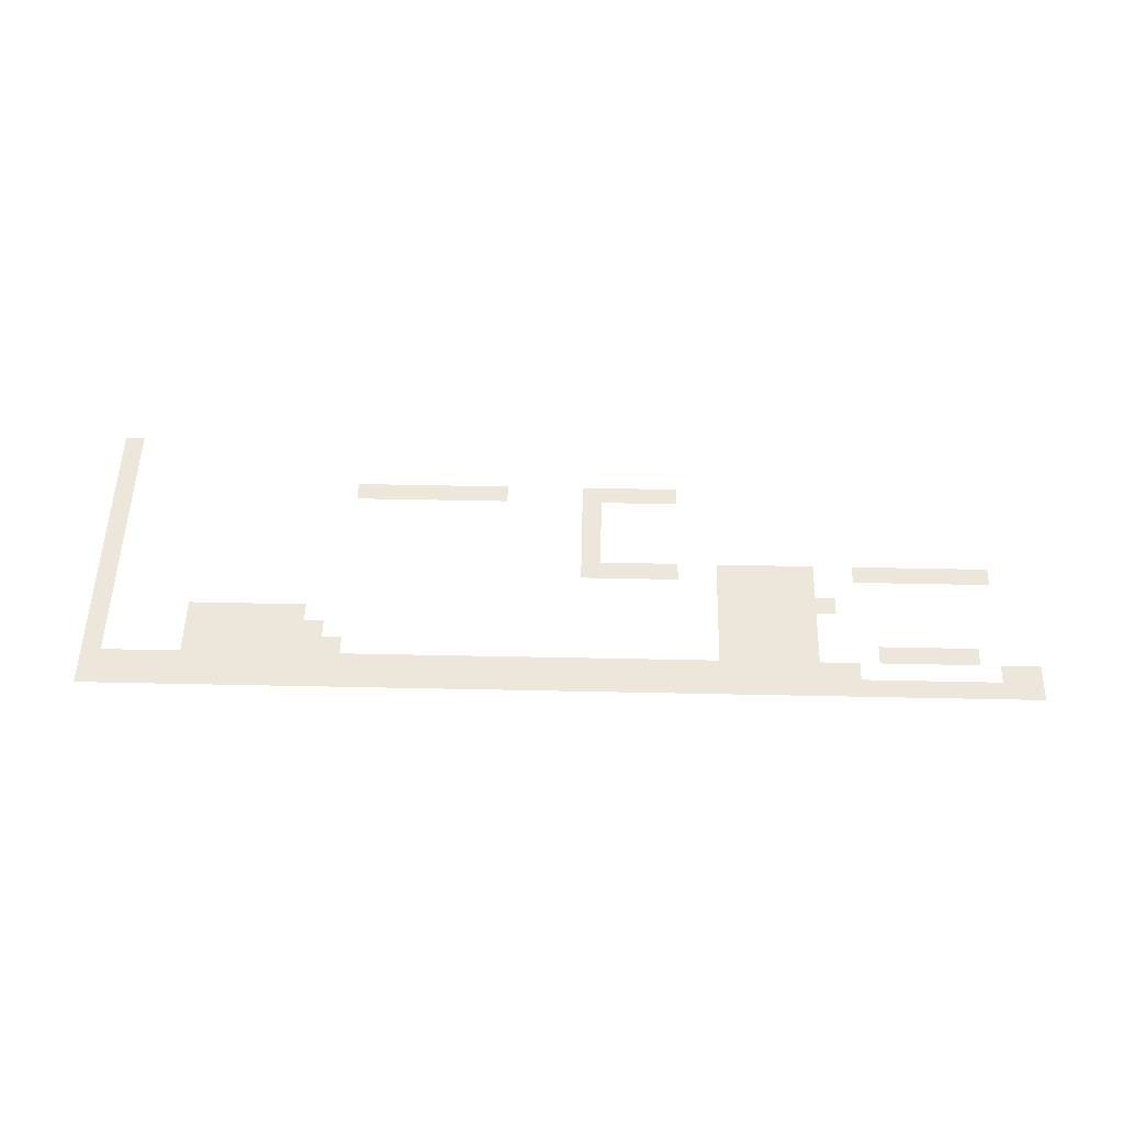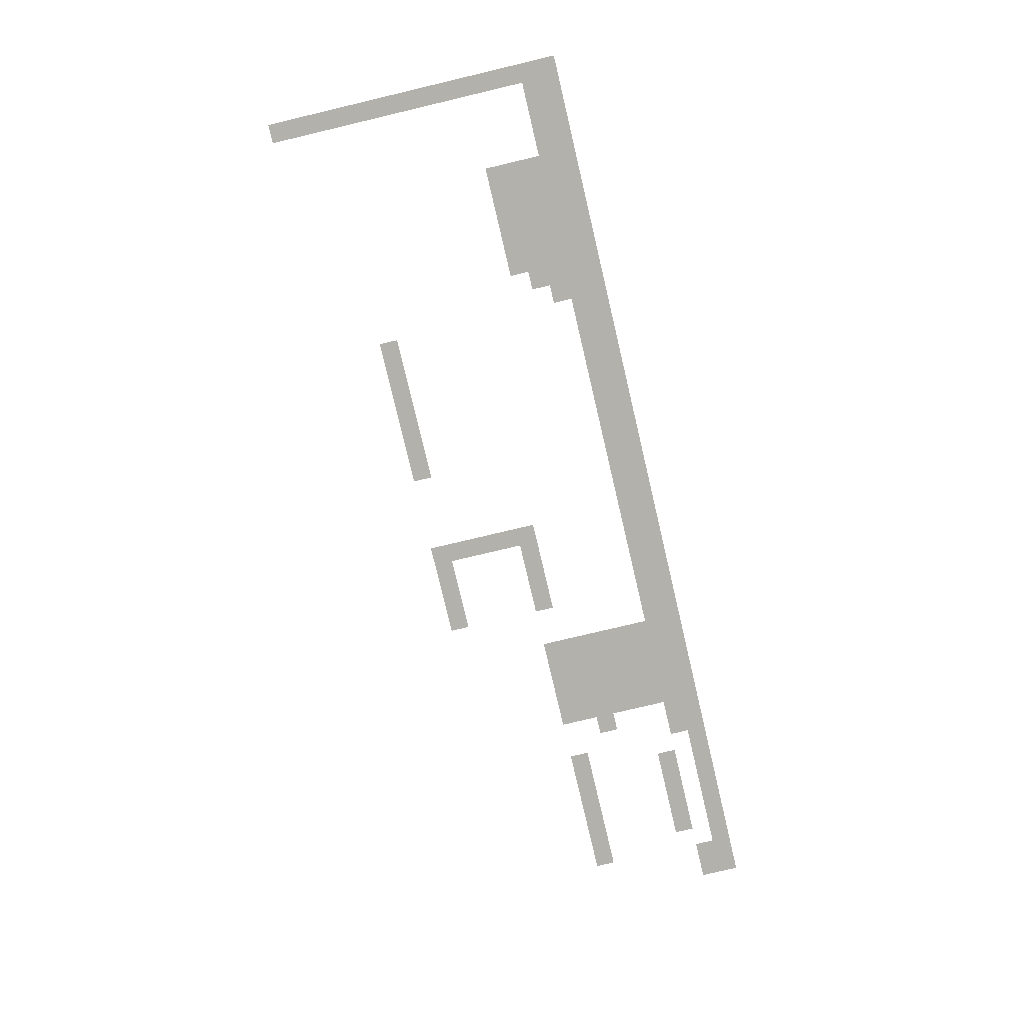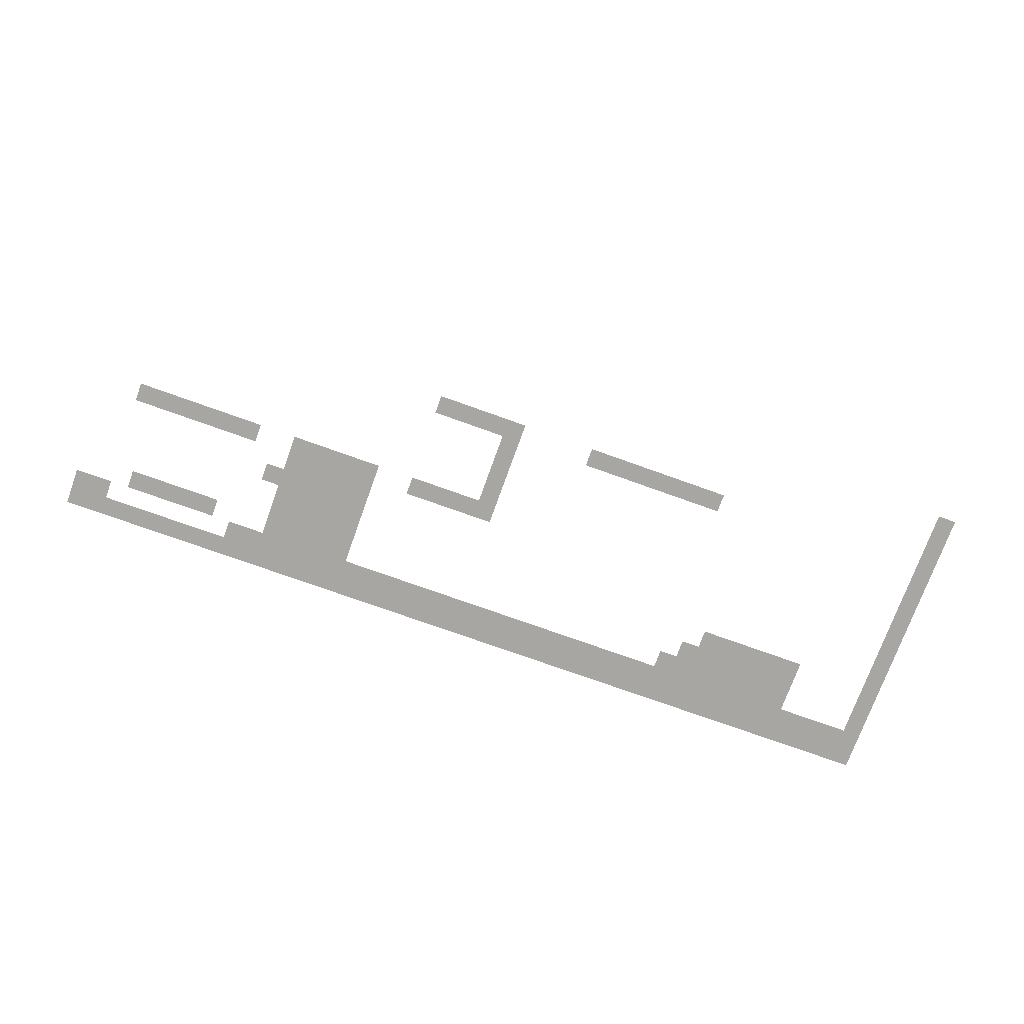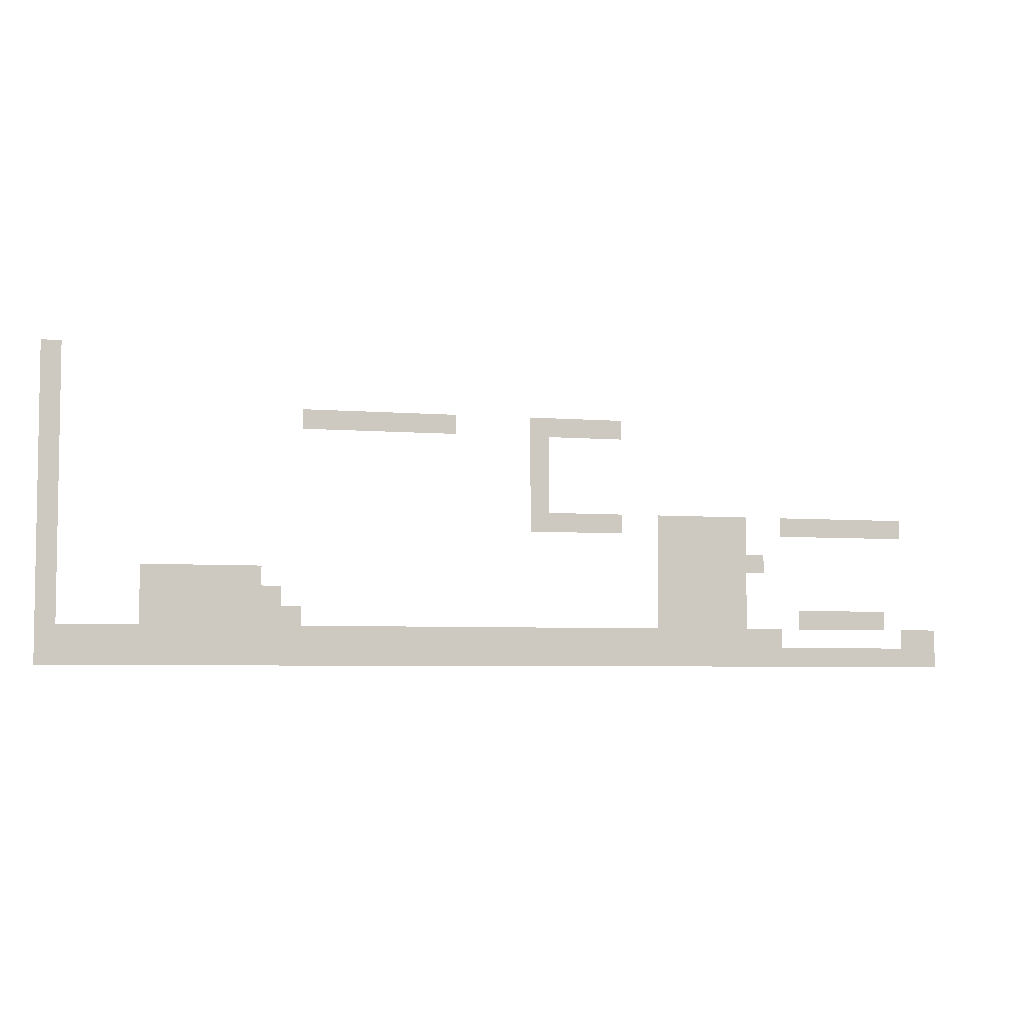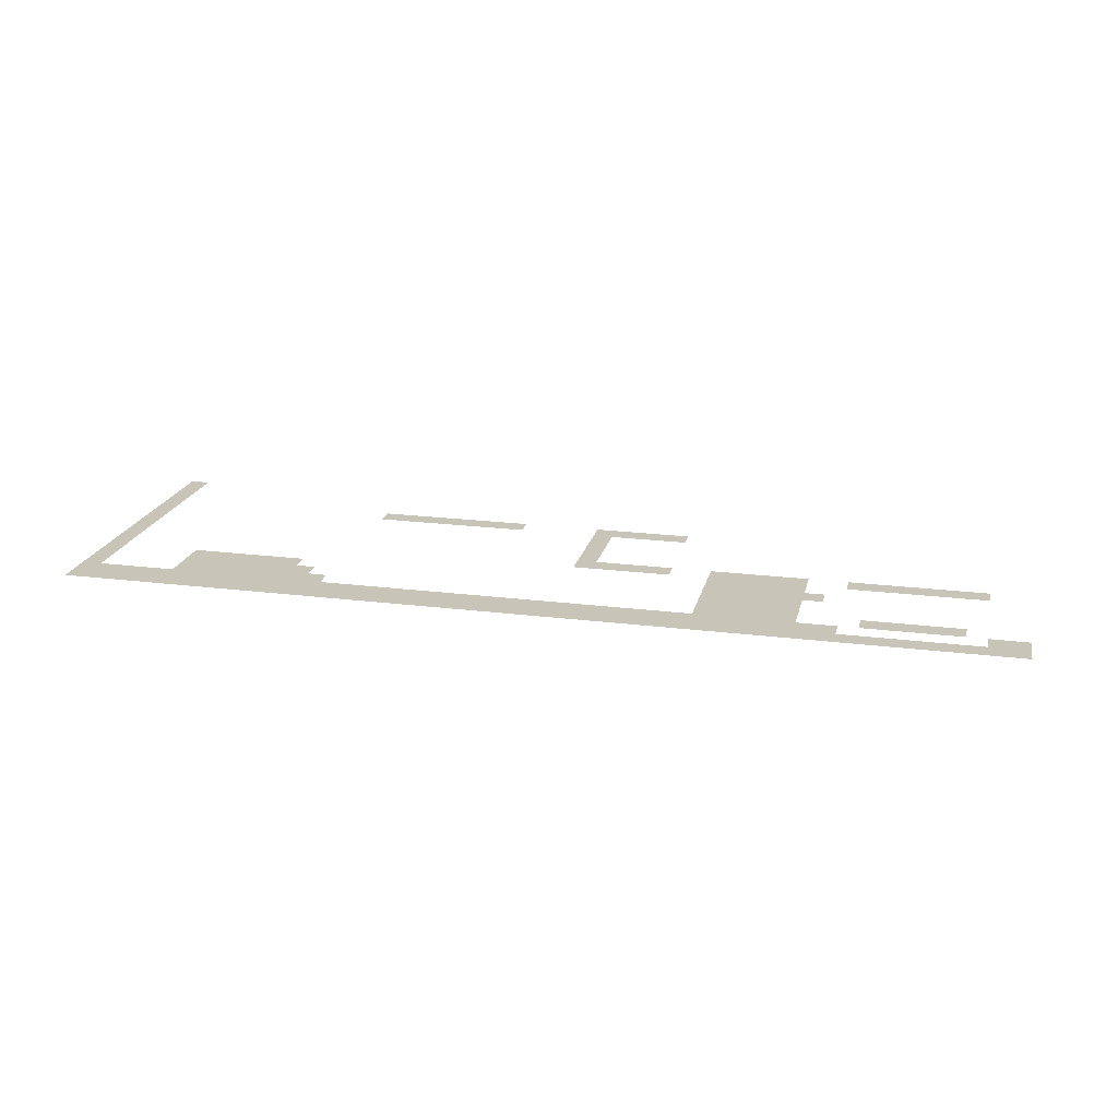
<metadata>
{"format":"obj","ext":"obj","renderer":"f3d","projection":"perspective","resolution":1024,"background":"white","views":[{"elev":52.7,"azim":1.3,"up":"+Z"},{"elev":-79.0,"azim":-76.7,"up":"+Z"},{"elev":-74.1,"azim":160.2,"up":"+Z"},{"elev":-5.2,"azim":-14.6,"up":"+Y"},{"elev":20.2,"azim":13.1,"up":"+Z"}]}
</metadata>
<code>
v -752 -16 0
v -768 -16 0
v -768 0 0
v -752 0 0
v -752 -32 0
v -768 -32 0
v -752 -48 0
v -768 -48 0
v -752 -64 0
v -768 -64 0
v -752 -80 0
v -768 -80 0
v -752 -96 0
v -768 -96 0
v -752 -112 0
v -768 -112 0
v -752 -128 0
v -768 -128 0
v -752 -144 0
v -768 -144 0
v -752 -160 0
v -768 -160 0
v -752 -176 0
v -768 -176 0
v -592 -192 0
v -608 -192 0
v -608 -176 0
v -592 -176 0
v -624 -192 0
v -624 -176 0
v -640 -192 0
v -640 -176 0
v -656 -192 0
v -656 -176 0
v -672 -192 0
v -672 -176 0
v -752 -192 0
v -768 -192 0
v -576 -208 0
v -592 -208 0
v -576 -192 0
v -608 -208 0
v -624 -208 0
v -640 -208 0
v -656 -208 0
v -672 -208 0
v -752 -208 0
v -768 -208 0
v -560 -224 0
v -576 -224 0
v -560 -208 0
v -592 -224 0
v -608 -224 0
v -624 -224 0
v -640 -224 0
v -656 -224 0
v -672 -224 0
v -752 -224 0
v -768 -224 0
v 0 -240 0
v -16 -240 0
v -16 -224 0
v 0 -224 0
v -32 -240 0
v -32 -224 0
v -144 -240 0
v -160 -240 0
v -160 -224 0
v -144 -224 0
v -176 -240 0
v -176 -224 0
v -192 -240 0
v -192 -224 0
v -208 -240 0
v -208 -224 0
v -224 -240 0
v -224 -224 0
v -240 -240 0
v -240 -224 0
v -256 -240 0
v -256 -224 0
v -272 -240 0
v -272 -224 0
v -288 -240 0
v -288 -224 0
v -304 -240 0
v -304 -224 0
v -320 -240 0
v -320 -224 0
v -336 -240 0
v -336 -224 0
v -352 -240 0
v -352 -224 0
v -368 -240 0
v -368 -224 0
v -384 -240 0
v -384 -224 0
v -400 -240 0
v -400 -224 0
v -416 -240 0
v -416 -224 0
v -432 -240 0
v -432 -224 0
v -448 -240 0
v -448 -224 0
v -464 -240 0
v -464 -224 0
v -480 -240 0
v -480 -224 0
v -496 -240 0
v -496 -224 0
v -512 -240 0
v -512 -224 0
v -528 -240 0
v -528 -224 0
v -544 -240 0
v -544 -224 0
v -560 -240 0
v -576 -240 0
v -592 -240 0
v -608 -240 0
v -624 -240 0
v -640 -240 0
v -656 -240 0
v -672 -240 0
v -688 -240 0
v -688 -224 0
v -704 -240 0
v -704 -224 0
v -720 -240 0
v -720 -224 0
v -736 -240 0
v -736 -224 0
v -752 -240 0
v -768 -240 0
v 0 -256 0
v -16 -256 0
v -32 -256 0
v -48 -256 0
v -48 -240 0
v -64 -256 0
v -64 -240 0
v -80 -256 0
v -80 -240 0
v -96 -256 0
v -96 -240 0
v -112 -256 0
v -112 -240 0
v -128 -256 0
v -128 -240 0
v -144 -256 0
v -160 -256 0
v -176 -256 0
v -192 -256 0
v -208 -256 0
v -224 -256 0
v -240 -256 0
v -256 -256 0
v -272 -256 0
v -288 -256 0
v -304 -256 0
v -320 -256 0
v -336 -256 0
v -352 -256 0
v -368 -256 0
v -384 -256 0
v -400 -256 0
v -416 -256 0
v -432 -256 0
v -448 -256 0
v -464 -256 0
v -480 -256 0
v -496 -256 0
v -512 -256 0
v -528 -256 0
v -544 -256 0
v -560 -256 0
v -576 -256 0
v -592 -256 0
v -608 -256 0
v -624 -256 0
v -640 -256 0
v -656 -256 0
v -672 -256 0
v -688 -256 0
v -704 -256 0
v -720 -256 0
v -736 -256 0
v -752 -256 0
v -768 -256 0
v -288 -64 0
v -304 -64 0
v -304 -48 0
v -288 -48 0
v -320 -64 0
v -320 -48 0
v -336 -64 0
v -336 -48 0
v -352 -64 0
v -352 -48 0
v -368 -64 0
v -368 -48 0
v -432 -64 0
v -448 -64 0
v -448 -48 0
v -432 -48 0
v -464 -64 0
v -464 -48 0
v -480 -64 0
v -480 -48 0
v -496 -64 0
v -496 -48 0
v -512 -64 0
v -512 -48 0
v -528 -64 0
v -528 -48 0
v -544 -64 0
v -544 -48 0
v -560 -64 0
v -560 -48 0
v -32 -144 0
v -48 -144 0
v -48 -128 0
v -32 -128 0
v -64 -144 0
v -64 -128 0
v -80 -144 0
v -80 -128 0
v -96 -144 0
v -96 -128 0
v -112 -144 0
v -112 -128 0
v -128 -144 0
v -128 -128 0
v -144 -144 0
v -144 -128 0
v -176 -144 0
v -192 -144 0
v -192 -128 0
v -176 -128 0
v -208 -144 0
v -208 -128 0
v -224 -144 0
v -224 -128 0
v -240 -144 0
v -240 -128 0
v -256 -144 0
v -256 -128 0
v -288 -144 0
v -304 -144 0
v -304 -128 0
v -288 -128 0
v -320 -144 0
v -320 -128 0
v -336 -144 0
v -336 -128 0
v -352 -144 0
v -352 -128 0
v -368 -144 0
v -368 -128 0
v -160 -176 0
v -176 -176 0
v -176 -160 0
v -160 -160 0
v -192 -176 0
v -192 -160 0
v -208 -176 0
v -208 -160 0
v -224 -176 0
v -224 -160 0
v -240 -176 0
v -240 -160 0
v -256 -176 0
v -256 -160 0
v -688 -192 0
v -688 -176 0
v -176 -208 0
v -192 -208 0
v -192 -192 0
v -176 -192 0
v -208 -208 0
v -208 -192 0
v -224 -208 0
v -224 -192 0
v -240 -208 0
v -240 -192 0
v -256 -208 0
v -256 -192 0
v -48 -224 0
v -64 -224 0
v -64 -208 0
v -48 -208 0
v -80 -224 0
v -80 -208 0
v -96 -224 0
v -96 -208 0
v -112 -224 0
v -112 -208 0
v -128 -224 0
v -128 -208 0
v -352 -80 0
v -368 -80 0
v -352 -96 0
v -368 -96 0
v -352 -112 0
v -368 -112 0
v -688 -208 0
g mesh_[00]_[00]
f 1 2 3 4
f 5 6 2 1
f 7 8 6 5
f 9 10 8 7
f 11 12 10 9
f 13 14 12 11
f 15 16 14 13
f 17 18 16 15
f 19 20 18 17
f 21 22 20 19
f 23 24 22 21
f 25 26 27 28
f 26 29 30 27
f 29 31 32 30
f 31 33 34 32
f 33 35 36 34
f 37 38 24 23
f 39 40 25 41
f 40 42 26 25
f 42 43 29 26
f 43 44 31 29
f 44 45 33 31
f 45 46 35 33
f 47 48 38 37
f 49 50 39 51
f 50 52 40 39
f 52 53 42 40
f 53 54 43 42
f 54 55 44 43
f 55 56 45 44
f 56 57 46 45
f 58 59 48 47
f 60 61 62 63
f 61 64 65 62
f 66 67 68 69
f 67 70 71 68
f 70 72 73 71
f 72 74 75 73
f 74 76 77 75
f 76 78 79 77
f 78 80 81 79
f 80 82 83 81
f 82 84 85 83
f 84 86 87 85
f 86 88 89 87
f 88 90 91 89
f 90 92 93 91
f 92 94 95 93
f 94 96 97 95
f 96 98 99 97
f 98 100 101 99
f 100 102 103 101
f 102 104 105 103
f 104 106 107 105
f 106 108 109 107
f 108 110 111 109
f 110 112 113 111
f 112 114 115 113
f 114 116 117 115
f 116 118 49 117
f 118 119 50 49
f 119 120 52 50
f 120 121 53 52
f 121 122 54 53
f 122 123 55 54
f 123 124 56 55
f 124 125 57 56
f 125 126 127 57
f 126 128 129 127
f 128 130 131 129
f 130 132 133 131
f 132 134 58 133
f 134 135 59 58
f 136 137 61 60
f 137 138 64 61
f 138 139 140 64
f 139 141 142 140
f 141 143 144 142
f 143 145 146 144
f 145 147 148 146
f 147 149 150 148
f 149 151 66 150
f 151 152 67 66
f 152 153 70 67
f 153 154 72 70
f 154 155 74 72
f 155 156 76 74
f 156 157 78 76
f 157 158 80 78
f 158 159 82 80
f 159 160 84 82
f 160 161 86 84
f 161 162 88 86
f 162 163 90 88
f 163 164 92 90
f 164 165 94 92
f 165 166 96 94
f 166 167 98 96
f 167 168 100 98
f 168 169 102 100
f 169 170 104 102
f 170 171 106 104
f 171 172 108 106
f 172 173 110 108
f 173 174 112 110
f 174 175 114 112
f 175 176 116 114
f 176 177 118 116
f 177 178 119 118
f 178 179 120 119
f 179 180 121 120
f 180 181 122 121
f 181 182 123 122
f 182 183 124 123
f 183 184 125 124
f 184 185 126 125
f 185 186 128 126
f 186 187 130 128
f 187 188 132 130
f 188 189 134 132
f 189 190 135 134
g mesh_[01]_[00]
f 191 192 193 194
f 192 195 196 193
f 195 197 198 196
f 197 199 200 198
f 199 201 202 200
f 203 204 205 206
f 204 207 208 205
f 207 209 210 208
f 209 211 212 210
f 211 213 214 212
f 213 215 216 214
f 215 217 218 216
f 217 219 220 218
f 221 222 223 224
f 222 225 226 223
f 225 227 228 226
f 227 229 230 228
f 229 231 232 230
f 231 233 234 232
f 233 235 236 234
f 237 238 239 240
f 238 241 242 239
f 241 243 244 242
f 243 245 246 244
f 245 247 248 246
f 249 250 251 252
f 250 253 254 251
f 253 255 256 254
f 255 257 258 256
f 257 259 260 258
f 261 262 263 264
f 262 265 266 263
f 265 267 268 266
f 267 269 270 268
f 269 271 272 270
f 271 273 274 272
f 35 275 276 36
f 277 278 279 280
f 278 281 282 279
f 281 283 284 282
f 283 285 286 284
f 285 287 288 286
f 289 290 291 292
f 290 293 294 291
f 293 295 296 294
f 295 297 298 296
f 297 299 300 298
g mesh_[02]_[00]
f 263 266 238 237
f 266 268 241 238
f 268 270 243 241
f 270 272 245 243
f 272 274 247 245
f 280 279 265 262
f 279 282 267 265
f 282 284 269 267
f 284 286 271 269
f 286 288 273 271
f 71 73 278 277
f 73 75 281 278
f 75 77 283 281
f 77 79 285 283
f 79 81 287 285
g mesh_[03]_[00]
f 199 201 202 200
f 301 302 201 199
f 303 304 302 301
f 305 306 304 303
f 258 260 306 305
f 35 275 276 36
f 46 307 275 35
f 57 127 307 46

</code>
